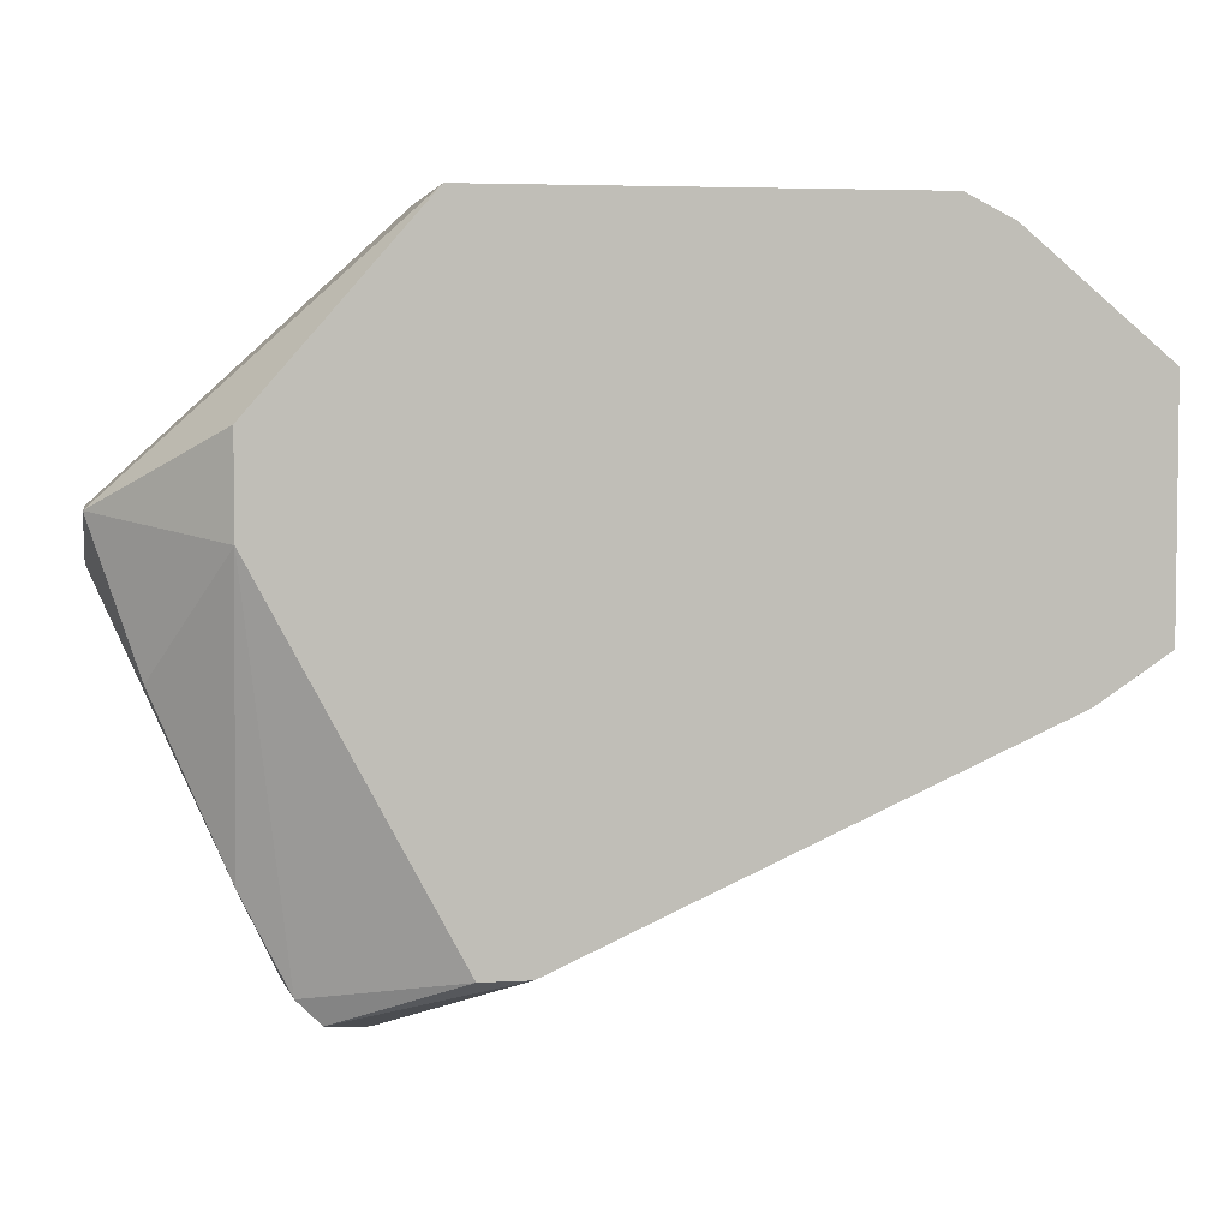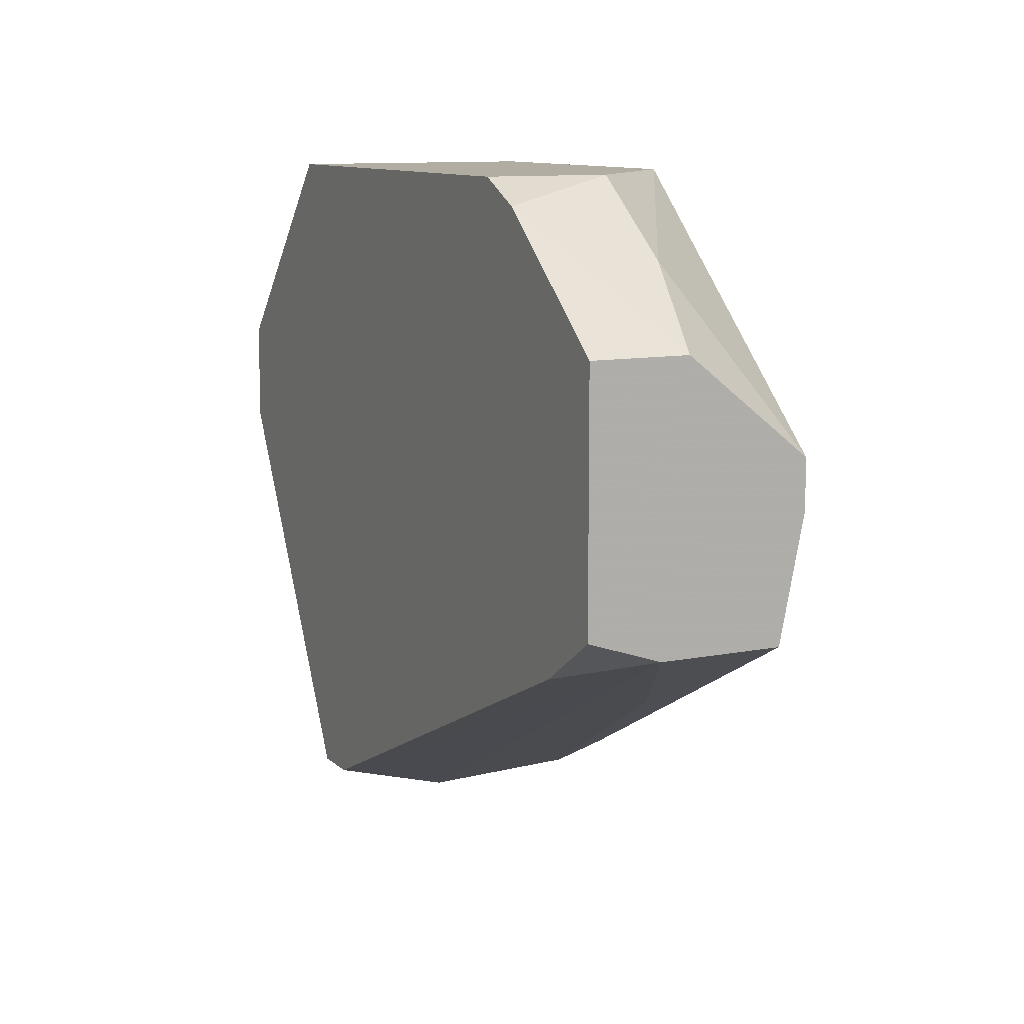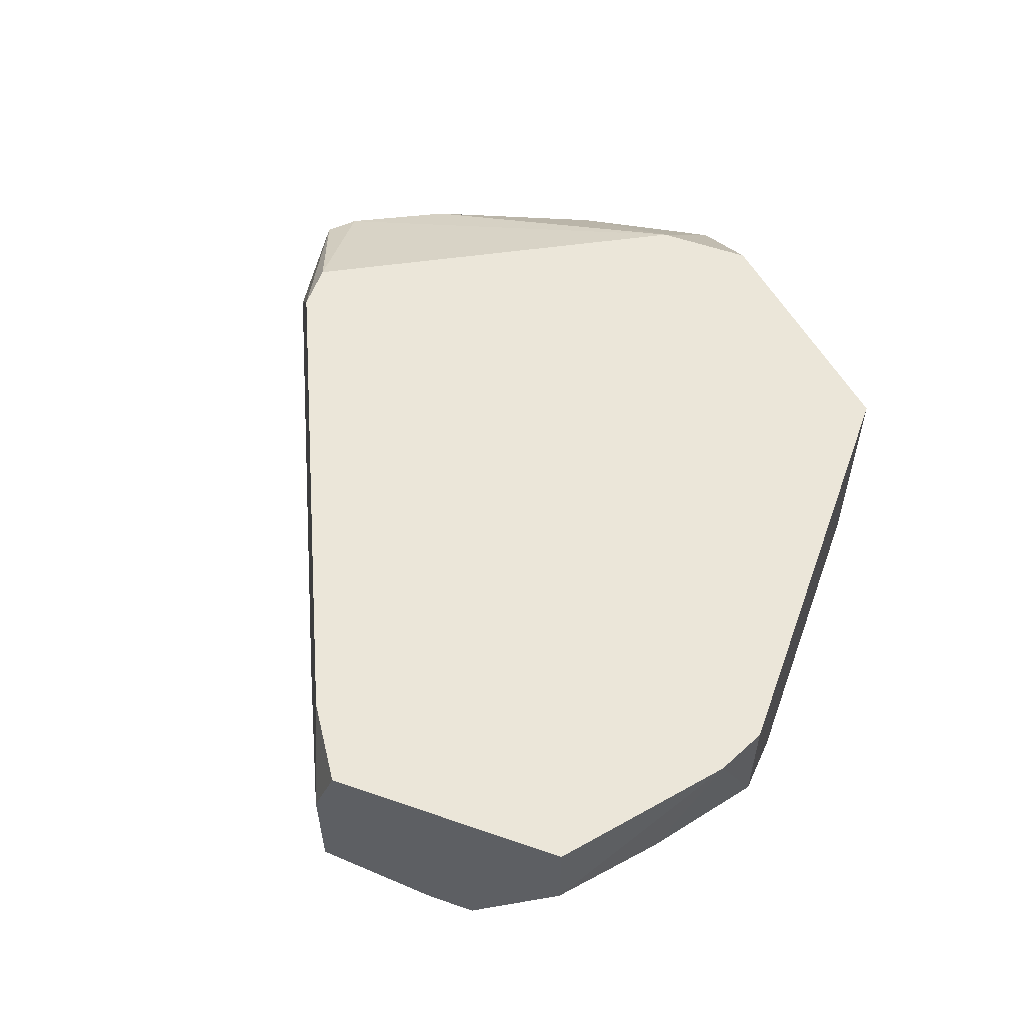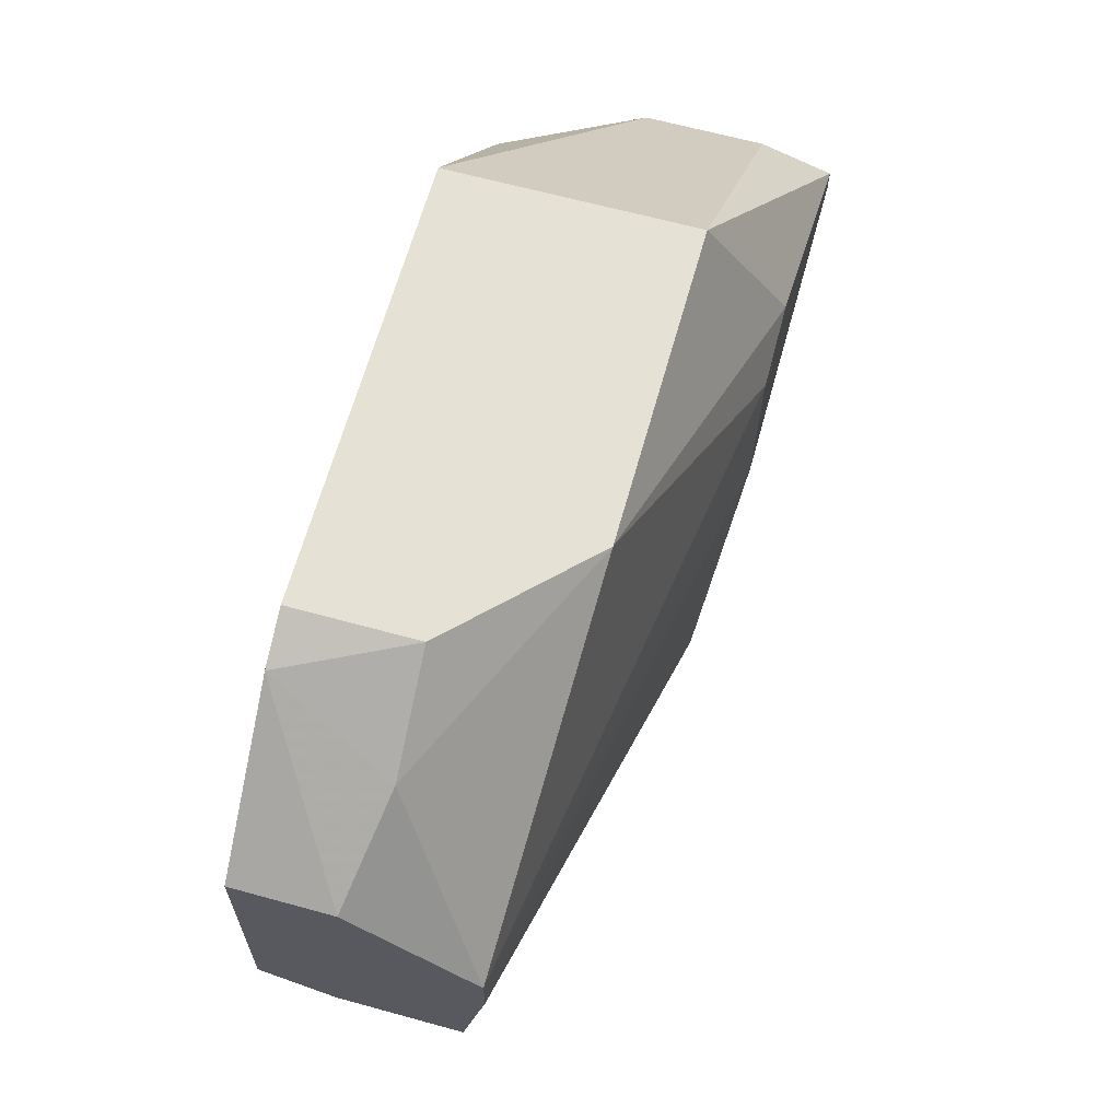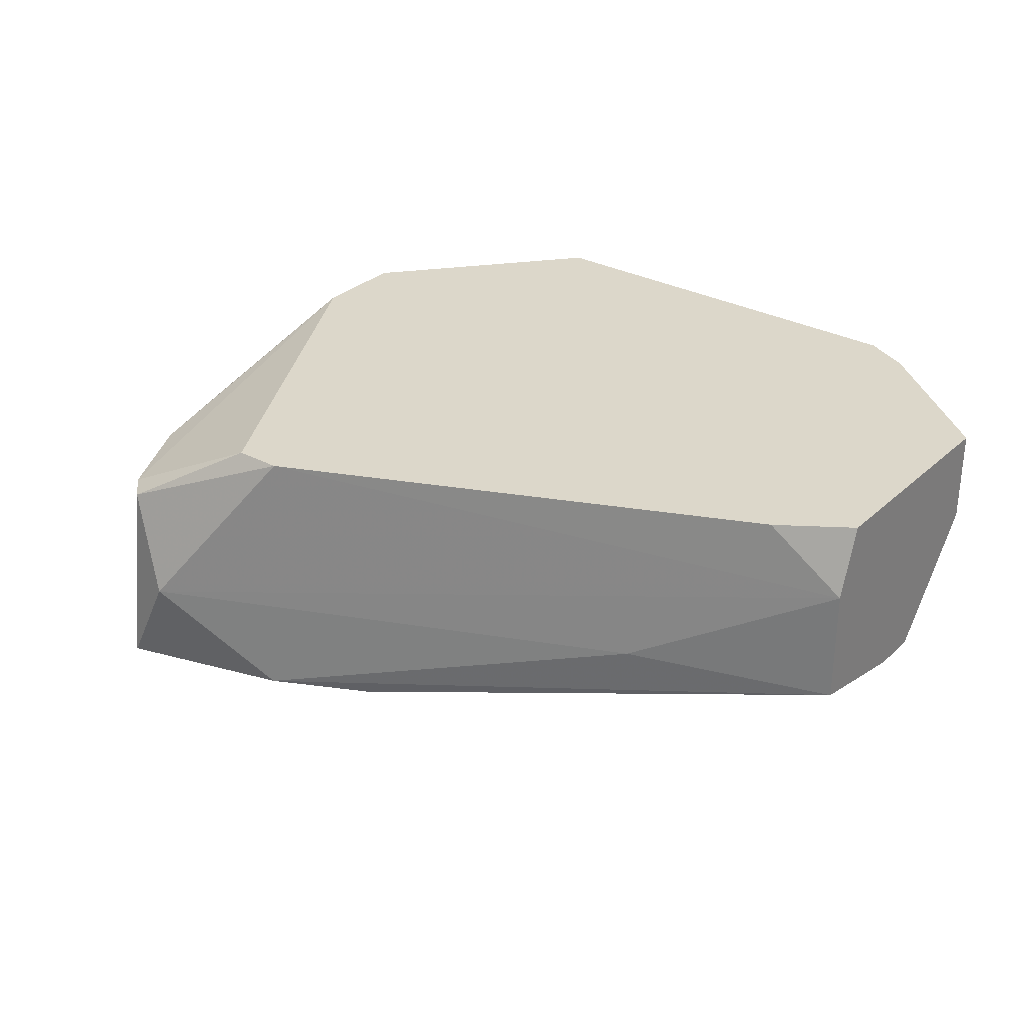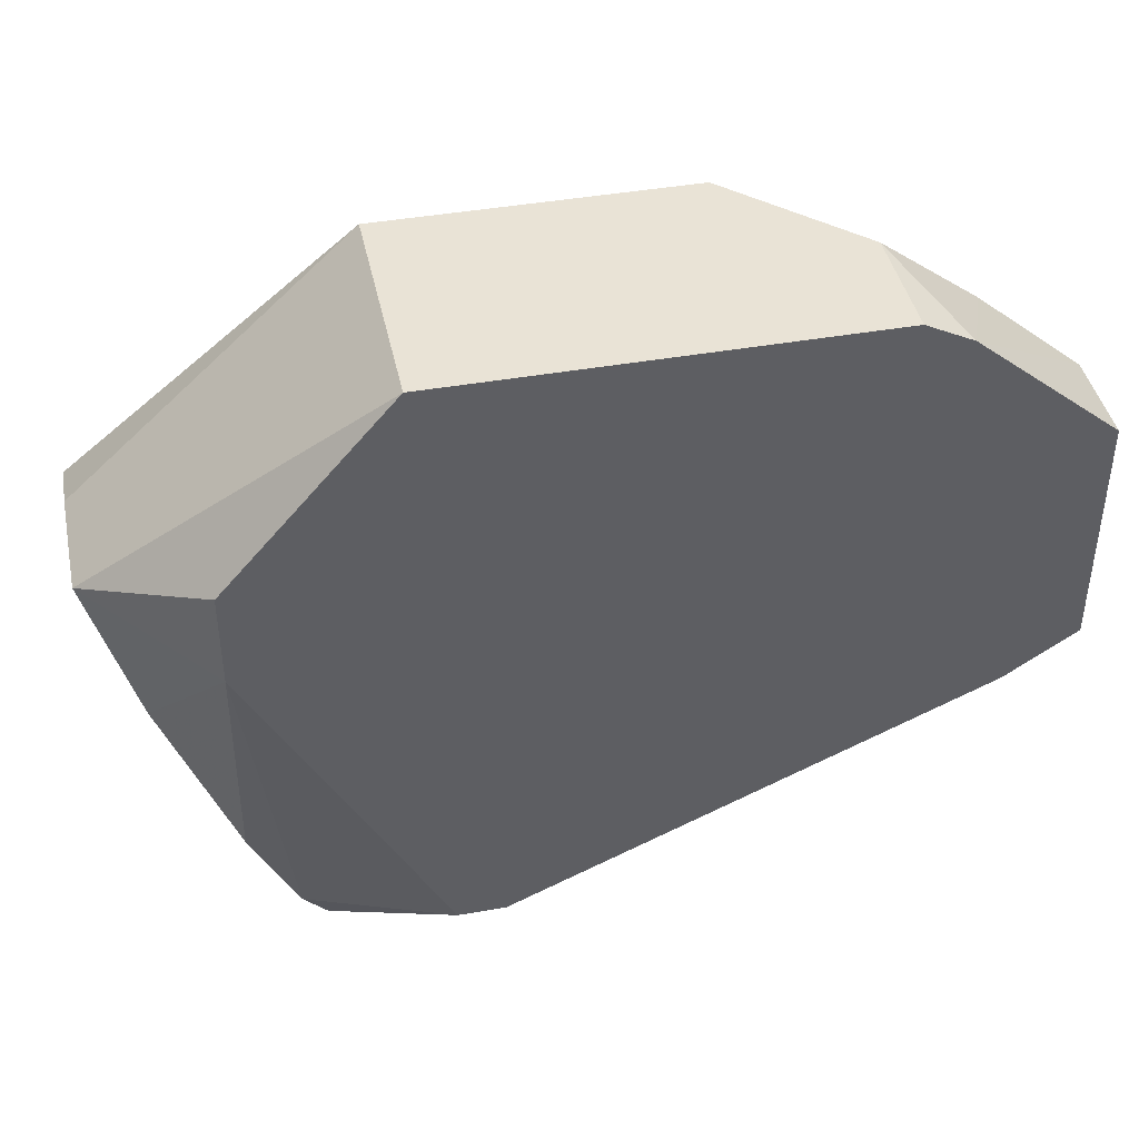
<metadata>
{"format":"obj","ext":"obj","renderer":"f3d","projection":"perspective","resolution":1024,"background":"white","views":[{"elev":4.4,"azim":-10.4,"up":"+Y"},{"elev":10.6,"azim":63.5,"up":"+Y"},{"elev":56.6,"azim":109.9,"up":"+Z"},{"elev":64.3,"azim":105.5,"up":"+Y"},{"elev":30.4,"azim":37.6,"up":"+Z"},{"elev":42.3,"azim":-12.0,"up":"+Y"}]}
</metadata>
<code>
v -0.01485 0.00667 -0.03339
v -0.01485 0.00667 -0.01988
v 0.01488 0.002609 -0.02664
v -0.01215 -0.01091 -0.03745
v 0.0203 -0.009559 -0.03204
v 0.0203 -0.01496 -0.01988
v 0.0203 -0.01631 -0.03069
v 0.0203 -0.01631 -0.02393
v 0.0203 -0.006856 -0.03204
v 0.0203 -0.001449 -0.02529
v 0.0203 -0.001449 -0.01988
v 0.002714 0.00667 -0.03339
v -0.02432 -0.009559 -0.01988
v -0.02432 -0.004152 -0.01988
v -0.02432 -0.02577 -0.02393
v -0.02432 -0.02442 -0.0361
v -0.005393 -0.02848 -0.03475
v -0.02026 -0.03253 -0.02393
v -0.02026 -0.03389 -0.03475
v 0.009473 -0.02172 -0.02934
v 0.009473 0.00667 -0.02664
v 0.009473 0.00667 -0.01988
v -0.01756 -0.002799 -0.03745
v -0.01756 -0.03389 -0.02934
v 0.01218 0.005312 -0.01988
v 0.01624 -0.01766 -0.01988
v -0.0135 -0.004152 -0.03745
v -0.0135 -0.02983 -0.01988
v -0.02838 -0.01631 -0.02529
v -0.0108 -0.03118 -0.03475
v -0.0108 -0.02983 -0.01988
v -0.006741 -0.02307 -0.0361
v -0.02162 -0.03118 -0.02393
v -0.02162 -0.03253 -0.03475
v -0.03108 -0.009559 -0.03745
v -0.03108 -0.008206 -0.03339
v -0.03108 -0.008206 -0.02664
v -0.03108 -0.01091 -0.03745
v -0.03108 -0.01091 -0.03069
f 12 21 3
f 25 22 28
f 28 22 14
f 25 28 6
f 1 22 12
f 6 7 9
f 12 9 27
f 22 1 2
f 14 22 2
f 2 1 37
f 14 2 37
f 6 9 10
f 19 16 32
f 6 28 26
f 25 6 11
f 10 25 11
f 6 10 11
f 28 14 13
f 33 28 13
f 14 37 13
f 27 9 4
f 35 27 4
f 32 16 4
f 22 25 21
f 12 22 21
f 33 13 15
f 26 28 31
f 37 35 38
f 4 16 38
f 35 4 38
f 1 12 23
f 35 1 23
f 12 27 23
f 27 35 23
f 16 19 34
f 19 33 34
f 33 15 34
f 38 16 34
f 38 34 39
f 37 38 39
f 34 15 39
f 7 17 5
f 9 7 5
f 17 32 5
f 4 9 5
f 32 4 5
f 1 35 36
f 37 1 36
f 35 37 36
f 28 33 18
f 33 19 18
f 19 24 18
f 31 28 18
f 24 31 18
f 17 7 30
f 32 17 30
f 19 32 30
f 24 19 30
f 7 20 30
f 20 24 30
f 7 6 8
f 6 26 8
f 31 24 8
f 26 31 8
f 20 7 8
f 24 20 8
f 13 37 29
f 15 13 29
f 37 39 29
f 39 15 29
f 9 12 3
f 25 10 3
f 10 9 3
f 21 25 3

</code>
